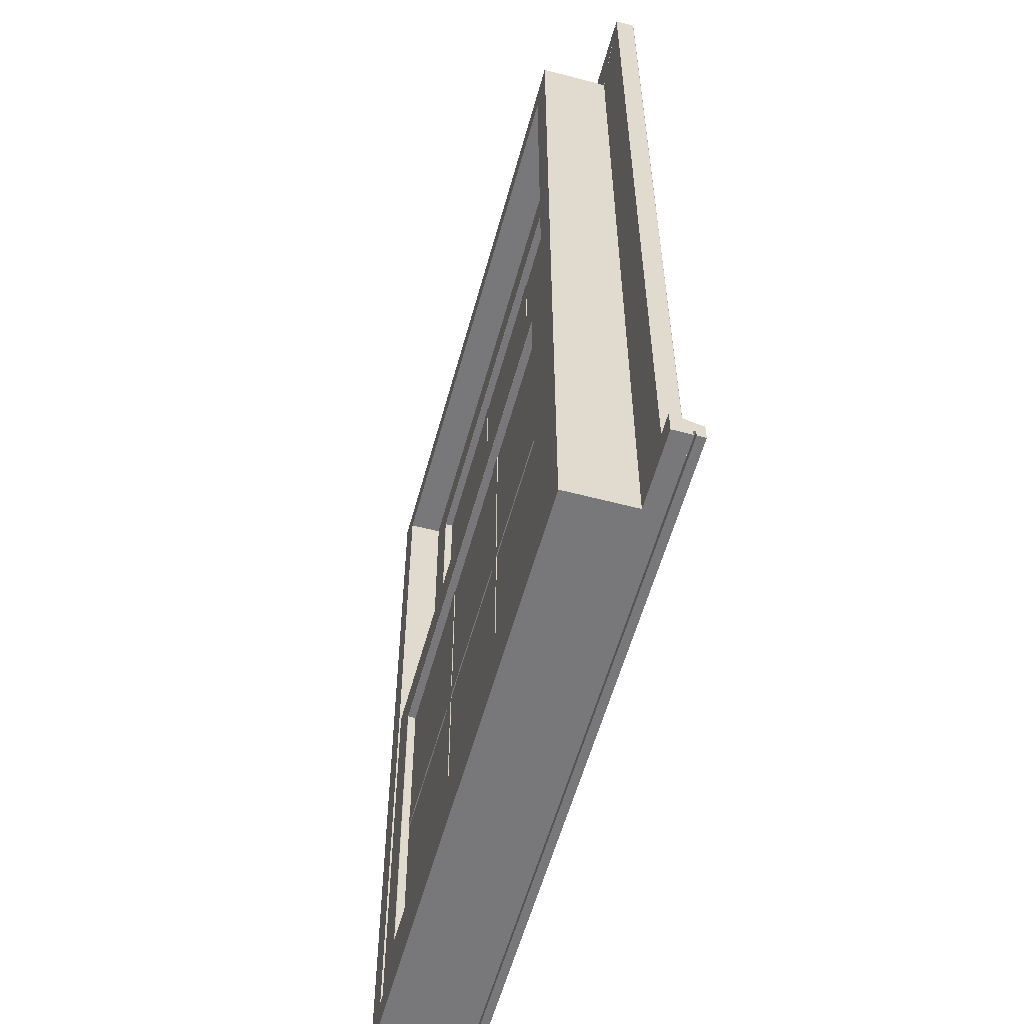
<metadata>
{"format":"obj","ext":"obj","renderer":"f3d","projection":"perspective","resolution":1024,"background":"white","views":[{"elev":-57.6,"azim":-105.3,"up":"+Y"}]}
</metadata>
<code>
v  -15 19.53 0.9997
v  -15 19.53 -2.5
v  15 19.53 -2.5
v  15 19.53 0.9997
v  -15 21.09 0.9997
v  15 21.09 0.9997
v  15 21.09 -2.5
v  -15 21.09 -2.5
g box_top
f 1 2 3 4
f 5 6 7 8
f 1 4 6 5
f 4 3 7 6
f 3 2 8 7
f 2 1 5 8
v  -16.15 -23.91 0.9997
v  -16.15 -23.91 -2.5
v  -14.59 -23.91 -2.5
v  -14.59 -23.91 0.9997
v  -16.15 21.09 0.9997
v  -14.59 21.09 0.9997
v  -14.59 21.09 -2.5
v  -16.15 21.09 -2.5
g box_left
f 9 10 11 12
f 13 14 15 16
f 9 12 14 13
f 12 11 15 14
f 11 10 16 15
f 10 9 13 16
v  14.57 -23.91 0.9997
v  14.57 -23.91 -2.5
v  16.13 -23.91 -2.5
v  16.13 -23.91 0.9997
v  14.57 21.09 0.9997
v  16.13 21.09 0.9997
v  16.13 21.09 -2.5
v  14.57 21.09 -2.5
g box_right
f 17 18 19 20
f 21 22 23 24
f 17 20 22 21
f 20 19 23 22
f 19 18 24 23
f 18 17 21 24
v  -14.64 -22.29 -0.1194
v  -14.64 -22.29 -0.8694
v  -13.89 -22.29 -0.8694
v  -13.89 -22.29 -0.1194
v  -14.64 -2.537 -0.1194
v  -13.89 -2.537 -0.1194
v  -13.89 -2.537 -0.8694
v  -14.64 -2.537 -0.8694
g stop_left
f 25 26 27 28
f 29 30 31 32
f 25 28 30 29
f 28 27 31 30
f 27 26 32 31
f 26 25 29 32
v  -12.5 -11.11 -1.319
v  -12.5 -11.11 -2.03
v  -12.5 -11.82 -2.03
v  -12.5 -11.82 -1.319
v  12.5 -11.11 -1.319
v  12.5 -11.82 -1.319
v  12.5 -11.82 -2.03
v  12.5 -11.11 -2.03
v  -12.48 -11.11 -1.3
v  -12.48 -11.82 -1.3
v  12.48 -11.82 -1.3
v  12.48 -11.11 -1.3
v  -12.48 -11.84 -1.319
v  -12.48 -11.84 -2.03
v  12.48 -11.84 -2.03
v  12.48 -11.84 -1.319
v  -12.48 -11.82 -2.05
v  -12.48 -11.11 -2.05
v  12.48 -11.11 -2.05
v  12.48 -11.82 -2.05
v  -12.48 -11.09 -2.03
v  -12.48 -11.09 -1.319
v  12.48 -11.09 -1.319
v  12.48 -11.09 -2.03
g muttin_horizontal001
f 33 34 35 36
f 37 38 39 40
f 41 42 43 44
f 45 46 47 48
f 49 50 51 52
f 53 54 55 56
f 41 54 33
f 36 45 42
f 53 50 34
f 35 49 46
f 44 37 55
f 48 38 43
f 56 40 51
f 52 39 47
f 33 54 53 34
f 34 50 49 35
f 35 46 45 36
f 36 42 41 33
f 37 44 43 38
f 38 48 47 39
f 39 52 51 40
f 40 56 55 37
f 42 45 48 43
f 44 55 54 41
f 46 49 52 47
f 50 53 56 51
v  -14.64 -22.41 -0.1194
v  -14.64 -22.41 -0.8694
v  14.64 -22.41 -0.8694
v  14.64 -22.41 -0.1194
v  -14.64 -21.66 -0.1194
v  14.64 -21.66 -0.1194
v  14.64 -21.66 -0.8694
v  -14.64 -21.66 -0.8694
g stop_bottom
f 57 58 59 60
f 61 62 63 64
f 57 60 62 61
f 60 59 63 62
f 59 58 64 63
f 58 57 61 64
v  -12.75 -20.47 -1.892
v  -12.75 -20.47 -2.01
v  -4.249 -20.47 -2.01
v  -4.249 -20.47 -1.892
v  4.249 -20.47 -2.01
v  4.249 -20.47 -1.892
v  12.75 -20.47 -2.01
v  12.75 -20.47 -1.892
v  -12.75 -2.466 -1.892
v  -4.249 -2.466 -1.892
v  -4.249 -2.466 -2.01
v  -12.75 -2.466 -2.01
v  4.249 -2.466 -1.892
v  4.249 -2.466 -2.01
v  12.75 -2.466 -1.892
v  12.75 -2.466 -2.01
v  -4.249 -11.47 -1.892
v  -12.75 -11.47 -1.892
v  4.249 -11.47 -1.892
v  12.75 -11.47 -1.892
v  12.75 -11.47 -2.01
v  4.249 -11.47 -2.01
v  -4.249 -11.47 -2.01
v  -12.75 -11.47 -2.01
g glass
f 65 66 67 68
f 68 67 69 70
f 70 69 71 72
f 73 74 75 76
f 74 77 78 75
f 77 79 80 78
f 65 68 81 82
f 68 70 83 81
f 70 72 84 83
f 82 81 74 73
f 81 83 77 74
f 83 84 79 77
f 72 71 85 84
f 84 85 80 79
f 71 69 86 85
f 69 67 87 86
f 67 66 88 87
f 85 86 78 80
f 86 87 75 78
f 87 88 76 75
f 66 65 82 88
f 88 82 73 76
v  -14.48 -22.46 -0.9442
v  -14.48 -22.46 -2.405
v  -12.52 -22.46 -2.405
v  -12.52 -22.46 -0.9442
v  -14.48 -0.4552 -0.9442
v  -12.52 -0.4552 -0.9442
v  -12.52 -0.4552 -2.405
v  -14.48 -0.4552 -2.405
v  -14.48 -22.44 -0.9245
v  -12.52 -22.44 -0.9245
v  -12.52 -0.4748 -0.9245
v  -14.48 -0.4748 -0.9245
v  -12.5 -22.44 -0.9442
v  -12.5 -22.44 -2.405
v  -12.5 -0.4748 -2.405
v  -12.5 -0.4748 -0.9442
v  -12.52 -22.44 -2.425
v  -14.48 -22.44 -2.425
v  -14.48 -0.4748 -2.425
v  -12.52 -0.4748 -2.425
v  -14.5 -22.44 -2.405
v  -14.5 -22.44 -0.9442
v  -14.5 -0.4748 -0.9442
v  -14.5 -0.4748 -2.405
g window_left
f 89 90 91 92
f 93 94 95 96
f 97 98 99 100
f 101 102 103 104
f 105 106 107 108
f 109 110 111 112
f 97 110 89
f 92 101 98
f 109 106 90
f 91 105 102
f 100 93 111
f 104 94 99
f 112 96 107
f 108 95 103
f 89 110 109 90
f 90 106 105 91
f 91 102 101 92
f 92 98 97 89
f 93 100 99 94
f 94 104 103 95
f 95 108 107 96
f 96 112 111 93
f 98 101 104 99
f 100 111 110 97
f 102 105 108 103
f 106 109 112 107
v  12.52 -22.46 -0.9442
v  12.52 -22.46 -2.405
v  14.48 -22.46 -2.405
v  14.48 -22.46 -0.9442
v  12.52 -0.4552 -0.9442
v  14.48 -0.4552 -0.9442
v  14.48 -0.4552 -2.405
v  12.52 -0.4552 -2.405
v  12.52 -22.44 -0.9245
v  14.48 -22.44 -0.9245
v  14.48 -0.4748 -0.9245
v  12.52 -0.4748 -0.9245
v  14.5 -22.44 -0.9442
v  14.5 -22.44 -2.405
v  14.5 -0.4748 -2.405
v  14.5 -0.4748 -0.9442
v  14.48 -22.44 -2.425
v  12.52 -22.44 -2.425
v  12.52 -0.4748 -2.425
v  14.48 -0.4748 -2.425
v  12.5 -22.44 -2.405
v  12.5 -22.44 -0.9442
v  12.5 -0.4748 -0.9442
v  12.5 -0.4748 -2.405
g window_right
f 113 114 115 116
f 117 118 119 120
f 121 122 123 124
f 125 126 127 128
f 129 130 131 132
f 133 134 135 136
f 121 134 113
f 116 125 122
f 133 130 114
f 115 129 126
f 124 117 135
f 128 118 123
f 136 120 131
f 132 119 127
f 113 134 133 114
f 114 130 129 115
f 115 126 125 116
f 116 122 121 113
f 117 124 123 118
f 118 128 127 119
f 119 132 131 120
f 120 136 135 117
f 122 125 128 123
f 124 135 134 121
f 126 129 132 127
f 130 133 136 131
v  -4.604 -20.21 -1.319
v  -4.604 -20.21 -2.03
v  -3.893 -20.21 -2.03
v  -3.893 -20.21 -1.319
v  -4.604 -2.705 -1.319
v  -3.893 -2.705 -1.319
v  -3.893 -2.705 -2.03
v  -4.604 -2.705 -2.03
v  -4.604 -20.19 -1.3
v  -3.893 -20.19 -1.3
v  -3.893 -2.725 -1.3
v  -4.604 -2.725 -1.3
v  -3.874 -20.19 -1.319
v  -3.874 -20.19 -2.03
v  -3.874 -2.725 -2.03
v  -3.874 -2.725 -1.319
v  -3.893 -20.19 -2.05
v  -4.604 -20.19 -2.05
v  -4.604 -2.725 -2.05
v  -3.893 -2.725 -2.05
v  -4.624 -20.19 -2.03
v  -4.624 -20.19 -1.319
v  -4.624 -2.725 -1.319
v  -4.624 -2.725 -2.03
g muttin_vertical001
f 137 138 139 140
f 141 142 143 144
f 145 146 147 148
f 149 150 151 152
f 153 154 155 156
f 157 158 159 160
f 145 158 137
f 140 149 146
f 157 154 138
f 139 153 150
f 148 141 159
f 152 142 147
f 160 144 155
f 156 143 151
f 137 158 157 138
f 138 154 153 139
f 139 150 149 140
f 140 146 145 137
f 141 148 147 142
f 142 152 151 143
f 143 156 155 144
f 144 160 159 141
f 146 149 152 147
f 148 159 158 145
f 150 153 156 151
f 154 157 160 155
v  -12.98 -22.46 -0.9442
v  -12.98 -22.46 -2.405
v  12.98 -22.46 -2.405
v  12.98 -22.46 -0.9442
v  -12.98 -20.21 -0.9442
v  12.98 -20.21 -0.9442
v  12.98 -20.21 -2.405
v  -12.98 -20.21 -2.405
v  -12.98 -22.44 -0.9245
v  12.98 -22.44 -0.9245
v  12.98 -20.22 -0.9245
v  -12.98 -20.22 -0.9245
v  13 -22.44 -0.9442
v  13 -22.44 -2.405
v  13 -20.22 -2.405
v  13 -20.22 -0.9442
v  12.98 -22.44 -2.425
v  -12.98 -22.44 -2.425
v  -12.98 -20.22 -2.425
v  12.98 -20.22 -2.425
v  -13 -22.44 -2.405
v  -13 -22.44 -0.9442
v  -13 -20.22 -0.9442
v  -13 -20.22 -2.405
g window_bottom
f 161 162 163 164
f 165 166 167 168
f 169 170 171 172
f 173 174 175 176
f 177 178 179 180
f 181 182 183 184
f 169 182 161
f 164 173 170
f 181 178 162
f 163 177 174
f 172 165 183
f 176 166 171
f 184 168 179
f 180 167 175
f 161 182 181 162
f 162 178 177 163
f 163 174 173 164
f 164 170 169 161
f 165 172 171 166
f 166 176 175 167
f 167 180 179 168
f 168 184 183 165
f 170 173 176 171
f 172 183 182 169
f 174 177 180 175
f 178 181 184 179
v  13.89 -22.29 -0.1194
v  13.89 -22.29 -0.8694
v  14.64 -22.29 -0.8694
v  14.64 -22.29 -0.1194
v  13.89 -2.537 -0.1194
v  14.64 -2.537 -0.1194
v  14.64 -2.537 -0.8694
v  13.89 -2.537 -0.8694
g stop_right
f 185 186 187 188
f 189 190 191 192
f 185 188 190 189
f 188 187 191 190
f 187 186 192 191
f 186 185 189 192
v  -12.98 -2.705 -0.9442
v  -12.98 -2.705 -2.405
v  12.98 -2.705 -2.405
v  12.98 -2.705 -0.9442
v  -12.98 -0.4552 -0.9442
v  12.98 -0.4552 -0.9442
v  12.98 -0.4552 -2.405
v  -12.98 -0.4552 -2.405
v  -12.98 -2.685 -0.9245
v  12.98 -2.685 -0.9245
v  12.98 -0.4748 -0.9245
v  -12.98 -0.4748 -0.9245
v  13 -2.685 -0.9442
v  13 -2.685 -2.405
v  13 -0.4748 -2.405
v  13 -0.4748 -0.9442
v  12.98 -2.685 -2.425
v  -12.98 -2.685 -2.425
v  -12.98 -0.4748 -2.425
v  12.98 -0.4748 -2.425
v  -13 -2.685 -2.405
v  -13 -2.685 -0.9442
v  -13 -0.4748 -0.9442
v  -13 -0.4748 -2.405
g window_top
f 193 194 195 196
f 197 198 199 200
f 201 202 203 204
f 205 206 207 208
f 209 210 211 212
f 213 214 215 216
f 201 214 193
f 196 205 202
f 213 210 194
f 195 209 206
f 204 197 215
f 208 198 203
f 216 200 211
f 212 199 207
f 193 214 213 194
f 194 210 209 195
f 195 206 205 196
f 196 202 201 193
f 197 204 203 198
f 198 208 207 199
f 199 212 211 200
f 200 216 215 197
f 202 205 208 203
f 204 215 214 201
f 206 209 212 207
f 210 213 216 211
v  3.893 -20.21 -1.319
v  3.893 -20.21 -2.03
v  4.604 -20.21 -2.03
v  4.604 -20.21 -1.319
v  3.893 -2.705 -1.319
v  4.604 -2.705 -1.319
v  4.604 -2.705 -2.03
v  3.893 -2.705 -2.03
v  3.893 -20.19 -1.3
v  4.604 -20.19 -1.3
v  4.604 -2.725 -1.3
v  3.893 -2.725 -1.3
v  4.624 -20.19 -1.319
v  4.624 -20.19 -2.03
v  4.624 -2.725 -2.03
v  4.624 -2.725 -1.319
v  4.604 -20.19 -2.05
v  3.893 -20.19 -2.05
v  3.893 -2.725 -2.05
v  4.604 -2.725 -2.05
v  3.874 -20.19 -2.03
v  3.874 -20.19 -1.319
v  3.874 -2.725 -1.319
v  3.874 -2.725 -2.03
g muttin_vertical002
f 217 218 219 220
f 221 222 223 224
f 225 226 227 228
f 229 230 231 232
f 233 234 235 236
f 237 238 239 240
f 225 238 217
f 220 229 226
f 237 234 218
f 219 233 230
f 228 221 239
f 232 222 227
f 240 224 235
f 236 223 231
f 217 238 237 218
f 218 234 233 219
f 219 230 229 220
f 220 226 225 217
f 221 228 227 222
f 222 232 231 223
f 223 236 235 224
f 224 240 239 221
f 226 229 232 227
f 228 239 238 225
f 230 233 236 231
f 234 237 240 235
v  12.52 -2.486 0.6618
v  12.52 -2.486 -0.7988
v  14.48 -2.486 -0.7988
v  14.48 -2.486 0.6618
v  12.52 19.51 0.6618
v  14.48 19.51 0.6618
v  14.48 19.51 -0.7988
v  12.52 19.51 -0.7988
v  12.52 -2.466 0.6815
v  14.48 -2.466 0.6815
v  14.48 19.49 0.6815
v  12.52 19.49 0.6815
v  14.5 -2.466 0.6618
v  14.5 -2.466 -0.7988
v  14.5 19.49 -0.7988
v  14.5 19.49 0.6618
v  14.48 -2.466 -0.8185
v  12.52 -2.466 -0.8185
v  12.52 19.49 -0.8185
v  14.48 19.49 -0.8185
v  12.5 -2.466 -0.7988
v  12.5 -2.466 0.6618
v  12.5 19.49 0.6618
v  12.5 19.49 -0.7988
g window_right001
f 241 242 243 244
f 245 246 247 248
f 249 250 251 252
f 253 254 255 256
f 257 258 259 260
f 261 262 263 264
f 249 262 241
f 244 253 250
f 261 258 242
f 243 257 254
f 252 245 263
f 256 246 251
f 264 248 259
f 260 247 255
f 241 262 261 242
f 242 258 257 243
f 243 254 253 244
f 244 250 249 241
f 245 252 251 246
f 246 256 255 247
f 247 260 259 248
f 248 264 263 245
f 250 253 256 251
f 252 263 262 249
f 254 257 260 255
f 258 261 264 259
v  3.893 -0.2361 0.2868
v  3.893 -0.2361 -0.4238
v  4.604 -0.2361 -0.4238
v  4.604 -0.2361 0.2868
v  3.893 17.26 0.2868
v  4.604 17.26 0.2868
v  4.604 17.26 -0.4238
v  3.893 17.26 -0.4238
v  3.893 -0.2165 0.3065
v  4.604 -0.2165 0.3065
v  4.604 17.24 0.3065
v  3.893 17.24 0.3065
v  4.624 -0.2165 0.2868
v  4.624 -0.2165 -0.4238
v  4.624 17.24 -0.4238
v  4.624 17.24 0.2868
v  4.604 -0.2165 -0.4435
v  3.893 -0.2165 -0.4435
v  3.893 17.24 -0.4435
v  4.604 17.24 -0.4435
v  3.874 -0.2165 -0.4238
v  3.874 -0.2165 0.2868
v  3.874 17.24 0.2868
v  3.874 17.24 -0.4238
g muttin_vertical003
f 265 266 267 268
f 269 270 271 272
f 273 274 275 276
f 277 278 279 280
f 281 282 283 284
f 285 286 287 288
f 273 286 265
f 268 277 274
f 285 282 266
f 267 281 278
f 276 269 287
f 280 270 275
f 288 272 283
f 284 271 279
f 265 286 285 266
f 266 282 281 267
f 267 278 277 268
f 268 274 273 265
f 269 276 275 270
f 270 280 279 271
f 271 284 283 272
f 272 288 287 269
f 274 277 280 275
f 276 287 286 273
f 278 281 284 279
f 282 285 288 283
v  -4.604 -0.2361 0.2868
v  -4.604 -0.2361 -0.4238
v  -3.893 -0.2361 -0.4238
v  -3.893 -0.2361 0.2868
v  -4.604 17.26 0.2868
v  -3.893 17.26 0.2868
v  -3.893 17.26 -0.4238
v  -4.604 17.26 -0.4238
v  -4.604 -0.2165 0.3065
v  -3.893 -0.2165 0.3065
v  -3.893 17.24 0.3065
v  -4.604 17.24 0.3065
v  -3.874 -0.2165 0.2868
v  -3.874 -0.2165 -0.4238
v  -3.874 17.24 -0.4238
v  -3.874 17.24 0.2868
v  -3.893 -0.2165 -0.4435
v  -4.604 -0.2165 -0.4435
v  -4.604 17.24 -0.4435
v  -3.893 17.24 -0.4435
v  -4.624 -0.2165 -0.4238
v  -4.624 -0.2165 0.2868
v  -4.624 17.24 0.2868
v  -4.624 17.24 -0.4238
g muttin_vertical004
f 289 290 291 292
f 293 294 295 296
f 297 298 299 300
f 301 302 303 304
f 305 306 307 308
f 309 310 311 312
f 297 310 289
f 292 301 298
f 309 306 290
f 291 305 302
f 300 293 311
f 304 294 299
f 312 296 307
f 308 295 303
f 289 310 309 290
f 290 306 305 291
f 291 302 301 292
f 292 298 297 289
f 293 300 299 294
f 294 304 303 295
f 295 308 307 296
f 296 312 311 293
f 298 301 304 299
f 300 311 310 297
f 302 305 308 303
f 306 309 312 307
v  -12.5 8.859 0.2868
v  -12.5 8.859 -0.4238
v  -12.5 8.148 -0.4238
v  -12.5 8.148 0.2868
v  12.5 8.859 0.2868
v  12.5 8.148 0.2868
v  12.5 8.148 -0.4238
v  12.5 8.859 -0.4238
v  -12.48 8.859 0.3065
v  -12.48 8.148 0.3065
v  12.48 8.148 0.3065
v  12.48 8.859 0.3065
v  -12.48 8.128 0.2868
v  -12.48 8.128 -0.4238
v  12.48 8.128 -0.4238
v  12.48 8.128 0.2868
v  -12.48 8.148 -0.4435
v  -12.48 8.859 -0.4435
v  12.48 8.859 -0.4435
v  12.48 8.148 -0.4435
v  -12.48 8.878 -0.4238
v  -12.48 8.878 0.2868
v  12.48 8.878 0.2868
v  12.48 8.878 -0.4238
g muttin_horizontal002
f 313 314 315 316
f 317 318 319 320
f 321 322 323 324
f 325 326 327 328
f 329 330 331 332
f 333 334 335 336
f 321 334 313
f 316 325 322
f 333 330 314
f 315 329 326
f 324 317 335
f 328 318 323
f 336 320 331
f 332 319 327
f 313 334 333 314
f 314 330 329 315
f 315 326 325 316
f 316 322 321 313
f 317 324 323 318
f 318 328 327 319
f 319 332 331 320
f 320 336 335 317
f 322 325 328 323
f 324 335 334 321
f 326 329 332 327
f 330 333 336 331
v  -12.75 -0.4965 -0.2861
v  -12.75 -0.4965 -0.4042
v  -4.249 -0.4965 -0.4042
v  -4.249 -0.4965 -0.2861
v  4.249 -0.4965 -0.4042
v  4.249 -0.4965 -0.2861
v  12.75 -0.4965 -0.4042
v  12.75 -0.4965 -0.2861
v  -12.75 17.5 -0.2861
v  -4.249 17.5 -0.2861
v  -4.249 17.5 -0.4042
v  -12.75 17.5 -0.4042
v  4.249 17.5 -0.2861
v  4.249 17.5 -0.4042
v  12.75 17.5 -0.2861
v  12.75 17.5 -0.4042
v  -4.249 8.503 -0.2861
v  -12.75 8.503 -0.2861
v  4.249 8.503 -0.2861
v  12.75 8.503 -0.2861
v  12.75 8.503 -0.4042
v  4.249 8.503 -0.4042
v  -4.249 8.503 -0.4042
v  -12.75 8.503 -0.4042
g glass001
f 337 338 339 340
f 340 339 341 342
f 342 341 343 344
f 345 346 347 348
f 346 349 350 347
f 349 351 352 350
f 337 340 353 354
f 340 342 355 353
f 342 344 356 355
f 354 353 346 345
f 353 355 349 346
f 355 356 351 349
f 344 343 357 356
f 356 357 352 351
f 343 341 358 357
f 341 339 359 358
f 339 338 360 359
f 357 358 350 352
f 358 359 347 350
f 359 360 348 347
f 338 337 354 360
f 360 354 345 348
v  -14.48 -2.486 0.6618
v  -14.48 -2.486 -0.7988
v  -12.52 -2.486 -0.7988
v  -12.52 -2.486 0.6618
v  -14.48 19.51 0.6618
v  -12.52 19.51 0.6618
v  -12.52 19.51 -0.7988
v  -14.48 19.51 -0.7988
v  -14.48 -2.466 0.6815
v  -12.52 -2.466 0.6815
v  -12.52 19.49 0.6815
v  -14.48 19.49 0.6815
v  -12.5 -2.466 0.6618
v  -12.5 -2.466 -0.7988
v  -12.5 19.49 -0.7988
v  -12.5 19.49 0.6618
v  -12.52 -2.466 -0.8185
v  -14.48 -2.466 -0.8185
v  -14.48 19.49 -0.8185
v  -12.52 19.49 -0.8185
v  -14.5 -2.466 -0.7988
v  -14.5 -2.466 0.6618
v  -14.5 19.49 0.6618
v  -14.5 19.49 -0.7988
g window_left001
f 361 362 363 364
f 365 366 367 368
f 369 370 371 372
f 373 374 375 376
f 377 378 379 380
f 381 382 383 384
f 369 382 361
f 364 373 370
f 381 378 362
f 363 377 374
f 372 365 383
f 376 366 371
f 384 368 379
f 380 367 375
f 361 382 381 362
f 362 378 377 363
f 363 374 373 364
f 364 370 369 361
f 365 372 371 366
f 366 376 375 367
f 367 380 379 368
f 368 384 383 365
f 370 373 376 371
f 372 383 382 369
f 374 377 380 375
f 378 381 384 379
v  -12.98 -2.486 0.6618
v  -12.98 -2.486 -0.7988
v  12.98 -2.486 -0.7988
v  12.98 -2.486 0.6618
v  -12.98 -0.2361 0.6618
v  12.98 -0.2361 0.6618
v  12.98 -0.2361 -0.7988
v  -12.98 -0.2361 -0.7988
v  -12.98 -2.466 0.6815
v  12.98 -2.466 0.6815
v  12.98 -0.2558 0.6815
v  -12.98 -0.2558 0.6815
v  13 -2.466 0.6618
v  13 -2.466 -0.7988
v  13 -0.2558 -0.7988
v  13 -0.2558 0.6618
v  12.98 -2.466 -0.8185
v  -12.98 -2.466 -0.8185
v  -12.98 -0.2558 -0.8185
v  12.98 -0.2558 -0.8185
v  -13 -2.466 -0.7988
v  -13 -2.466 0.6618
v  -13 -0.2558 0.6618
v  -13 -0.2558 -0.7988
g window_bottom001
f 385 386 387 388
f 389 390 391 392
f 393 394 395 396
f 397 398 399 400
f 401 402 403 404
f 405 406 407 408
f 393 406 385
f 388 397 394
f 405 402 386
f 387 401 398
f 396 389 407
f 400 390 395
f 408 392 403
f 404 391 399
f 385 406 405 386
f 386 402 401 387
f 387 398 397 388
f 388 394 393 385
f 389 396 395 390
f 390 400 399 391
f 391 404 403 392
f 392 408 407 389
f 394 397 400 395
f 396 407 406 393
f 398 401 404 399
f 402 405 408 403
v  -12.98 17.26 0.6618
v  -12.98 17.26 -0.7988
v  12.98 17.26 -0.7988
v  12.98 17.26 0.6618
v  -12.98 19.51 0.6618
v  12.98 19.51 0.6618
v  12.98 19.51 -0.7988
v  -12.98 19.51 -0.7988
v  -12.98 17.28 0.6815
v  12.98 17.28 0.6815
v  12.98 19.49 0.6815
v  -12.98 19.49 0.6815
v  13 17.28 0.6618
v  13 17.28 -0.7988
v  13 19.49 -0.7988
v  13 19.49 0.6618
v  12.98 17.28 -0.8185
v  -12.98 17.28 -0.8185
v  -12.98 19.49 -0.8185
v  12.98 19.49 -0.8185
v  -13 17.28 -0.7988
v  -13 17.28 0.6618
v  -13 19.49 0.6618
v  -13 19.49 -0.7988
g window_top001
f 409 410 411 412
f 413 414 415 416
f 417 418 419 420
f 421 422 423 424
f 425 426 427 428
f 429 430 431 432
f 417 430 409
f 412 421 418
f 429 426 410
f 411 425 422
f 420 413 431
f 424 414 419
f 432 416 427
f 428 415 423
f 409 430 429 410
f 410 426 425 411
f 411 422 421 412
f 412 418 417 409
f 413 420 419 414
f 414 424 423 415
f 415 428 427 416
f 416 432 431 413
f 418 421 424 419
f 420 431 430 417
f 422 425 428 423
f 426 429 432 427
v  16 -22.41 1
v  16 -22.41 -2.5
v  -15.99 -22.41 -2.5
v  -15.99 -22.41 1
v  16 -22.64 1
v  -15.99 -22.64 1
v  16 -23.03 2.5
v  -15.99 -23.03 2.5
v  16 -23.91 2.5
v  -15.99 -23.91 2.5
v  16 -23.91 2.078
v  -15.99 -23.91 2.078
v  16 -23.57 2.078
v  -15.99 -23.57 2.078
v  16 -23.57 1.953
v  -15.99 -23.57 1.953
v  16 -23.91 1.953
v  -15.99 -23.91 1.953
v  16 -23.91 -2.5
v  16 -23.91 1
v  -15.99 -23.91 1
v  -15.99 -23.91 -2.5
v  -20 -23.91 2.5
v  -20 -23.03 2.5
v  -20 -22.64 1
v  -20 -23.57 2.078
v  -20 -23.91 1
v  -20 -23.91 1.953
v  -20 -23.57 1.953
v  -20 -23.91 2.078
v  20 -23.91 2.5
v  20 -23.91 2.078
v  20 -23.57 2.078
v  20 -22.64 1
v  20 -23.57 1.953
v  20 -23.91 1.953
v  20 -23.91 1
v  20 -23.03 2.5
g sill
f 433 434 435 436
f 437 433 436 438
f 439 437 438 440
f 441 439 440 442
f 443 441 442 444
f 445 443 444 446
f 447 445 446 448
f 449 447 448 450
f 451 452 453 454
f 434 451 454 435
f 455 456 457 458
f 457 459 460 461
f 457 461 458
f 455 458 462
f 463 464 465 466
f 467 468 469 466
f 465 467 466
f 463 466 470
f 470 466 437 439
f 457 456 440 438
f 463 470 439 441
f 456 455 442 440
f 464 463 441 443
f 455 462 444 442
f 465 464 443 445
f 462 458 446 444
f 467 465 445 447
f 458 461 448 446
f 468 467 447 449
f 461 460 450 448
f 460 459 453 450
f 449 450 453 452
f 468 449 452 469
f 453 436 435 454
f 459 457 438 453
f 451 434 433 452
f 452 437 466 469
v  14.97 19.91 1.981
v  -14.97 19.91 1.981
v  -14.97 19.91 1
v  14.97 19.91 1
v  18.97 23.91 1.981
v  18.97 23.91 1
v  -18.97 23.91 1.981
v  -18.97 23.91 1
v  -14.96 19.93 2
v  14.96 19.93 2
v  18.92 23.89 2
v  -18.92 23.89 2
g trim_top
f 471 472 473 474
f 475 471 474 476
f 477 475 476 478
f 472 477 478 473
f 476 474 473 478
f 479 480 481 482
f 471 480 479 472
f 475 481 480 471
f 477 482 481 475
f 472 479 482 477
v  -15 19.88 1.981
v  -15 -23.91 1.981
v  -15 -23.91 1
v  -15 19.88 1
v  -19 23.88 1.981
v  -19 23.88 1
v  -19 -23.91 1.981
v  -19 -23.91 1
v  -18.98 -23.89 2
v  -15.02 -23.89 2
v  -15.02 19.87 2
v  -18.98 23.83 2
g trim_left
f 483 484 485 486
f 487 483 486 488
f 489 487 488 490
f 484 489 490 485
f 486 485 490 488
f 491 492 493 494
f 483 493 492 484
f 487 494 493 483
f 489 491 494 487
f 484 492 491 489
v  15 -23.91 1.981
v  15 19.88 1.981
v  15 19.88 1
v  15 -23.91 1
v  19 -23.91 1.981
v  19 -23.91 1
v  19 23.88 1.981
v  19 23.88 1
v  15.02 19.87 2
v  15.02 -23.89 2
v  18.98 -23.89 2
v  18.98 23.83 2
g trim_right
f 495 496 497 498
f 499 495 498 500
f 501 499 500 502
f 496 501 502 497
f 500 498 497 502
f 503 504 505 506
f 495 504 503 496
f 499 505 504 495
f 501 506 505 499
f 496 503 506 501

</code>
